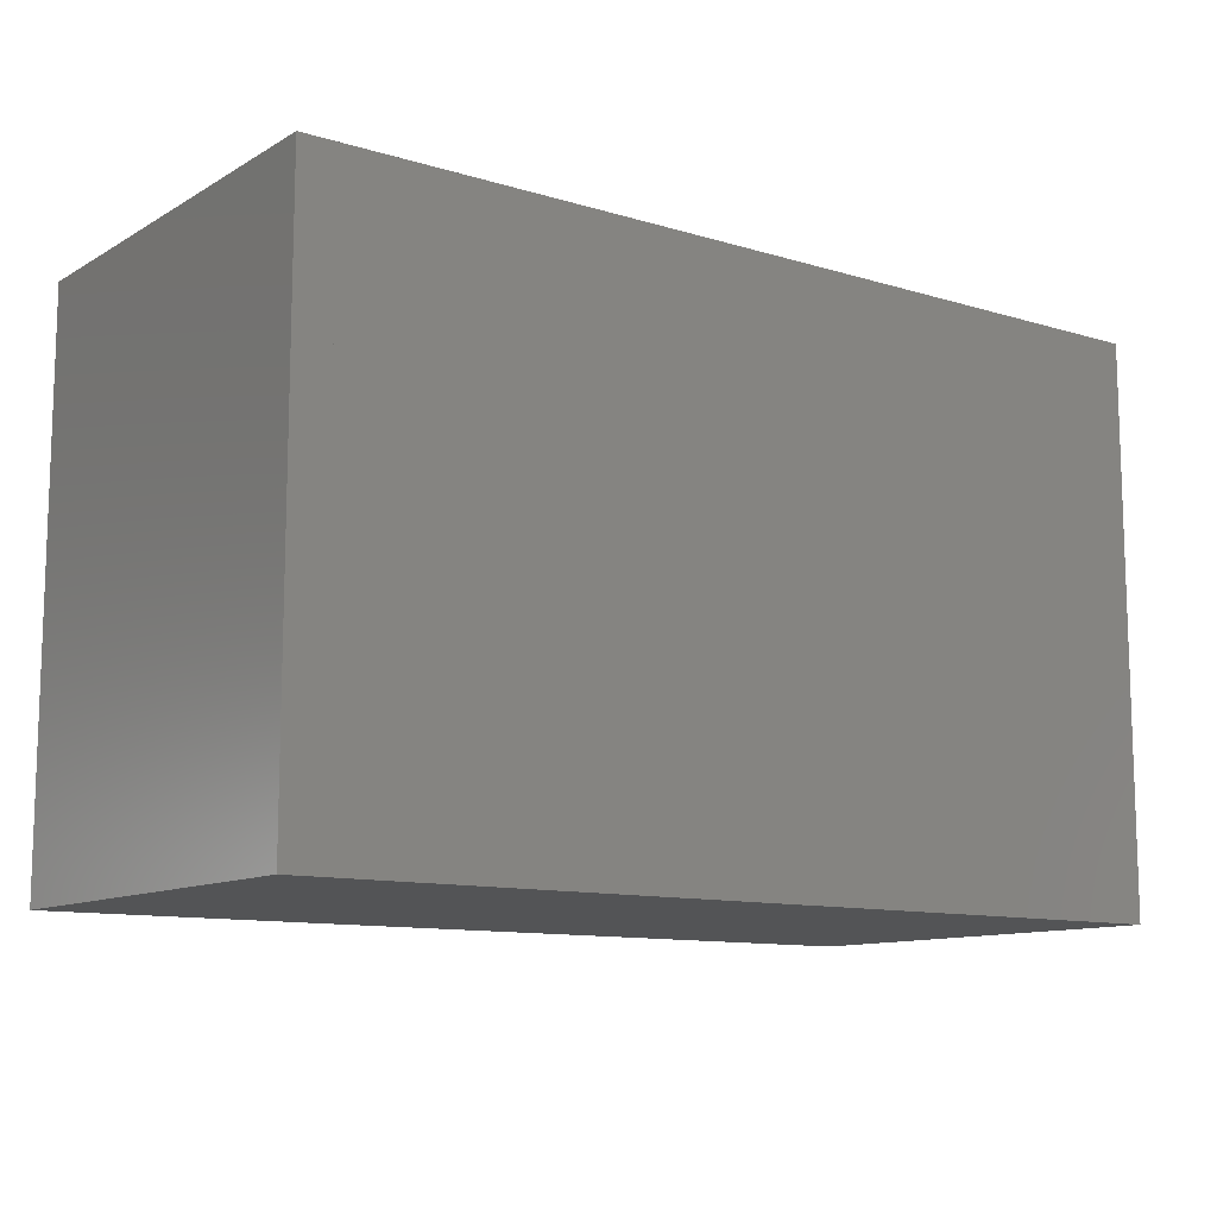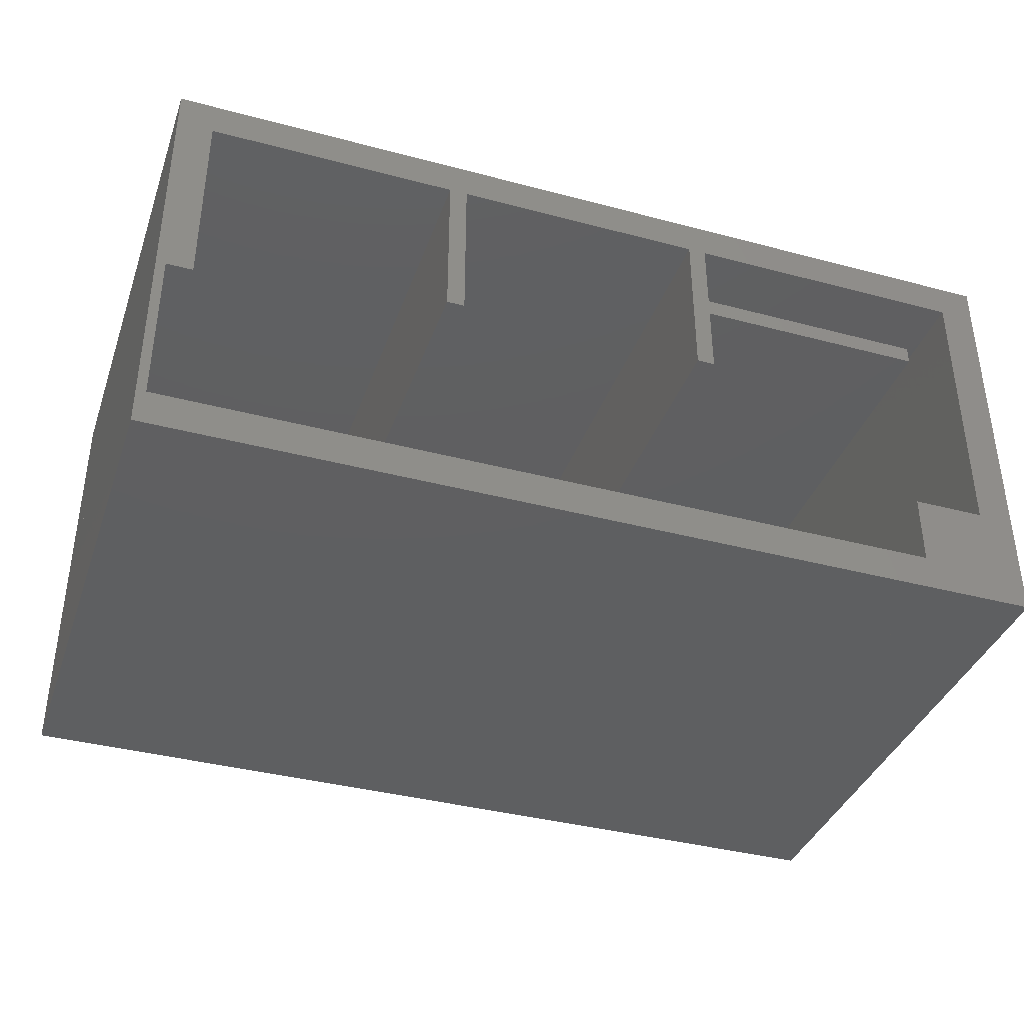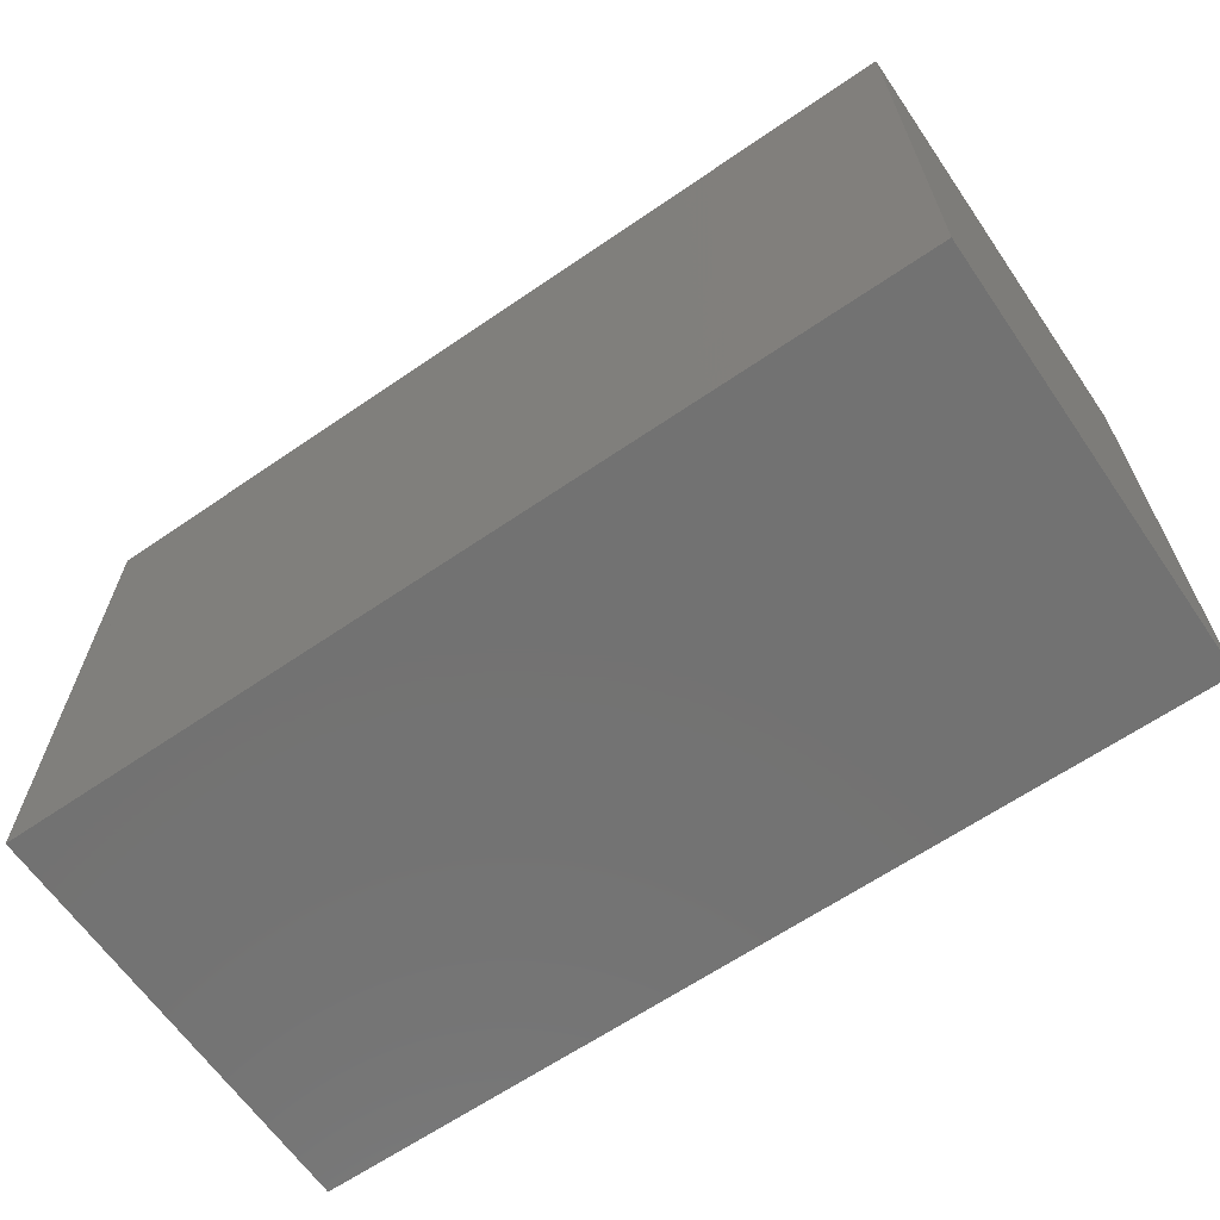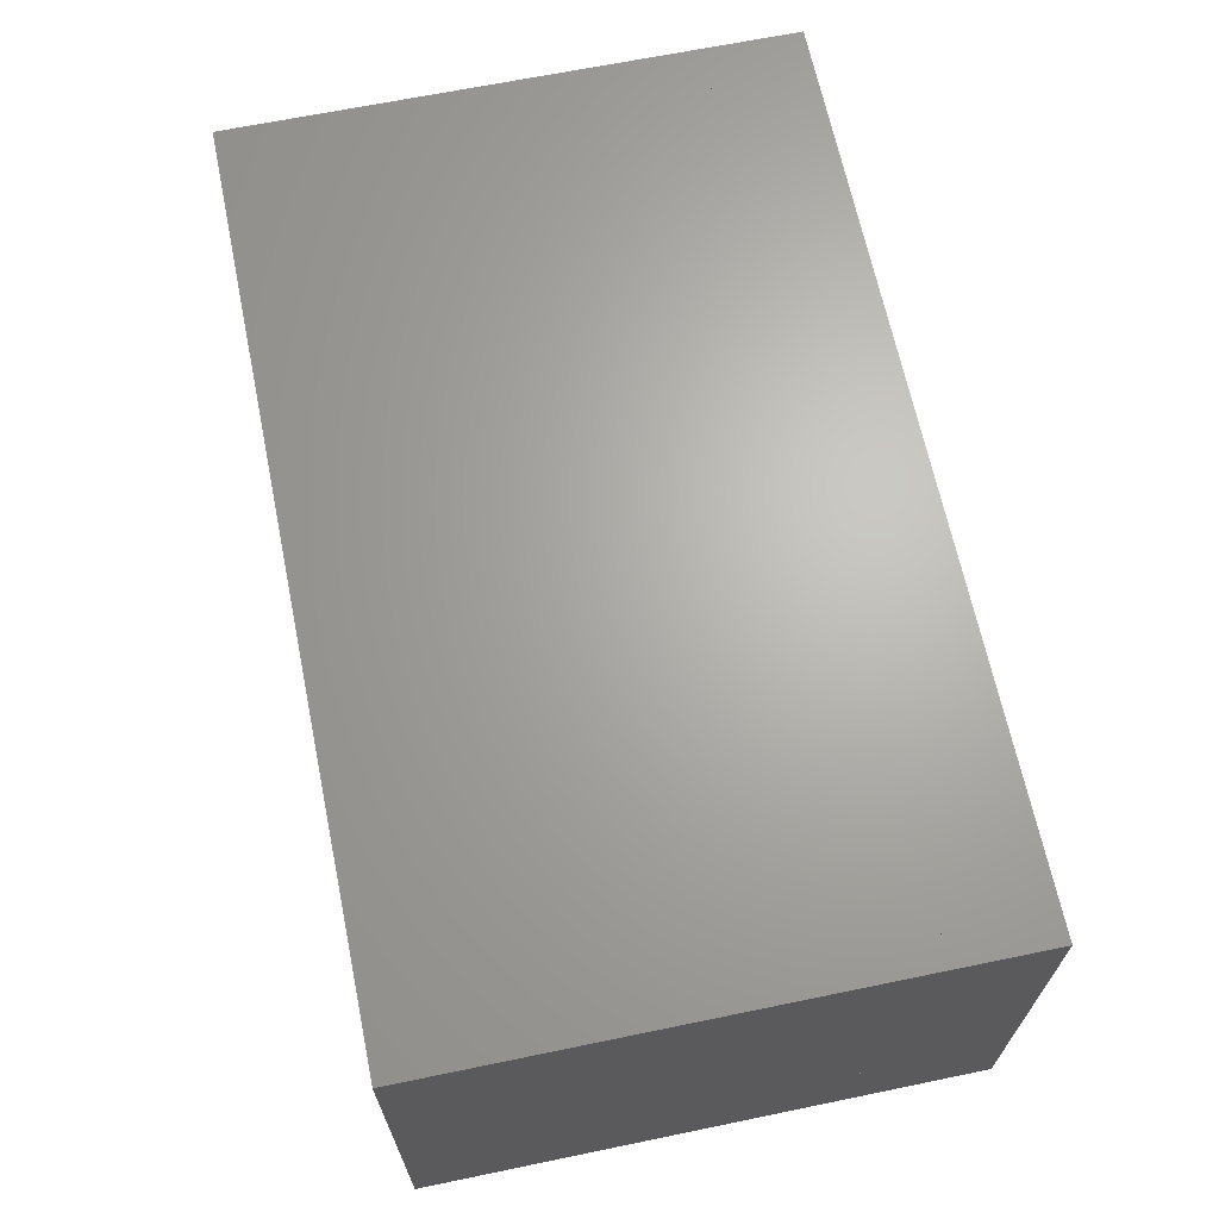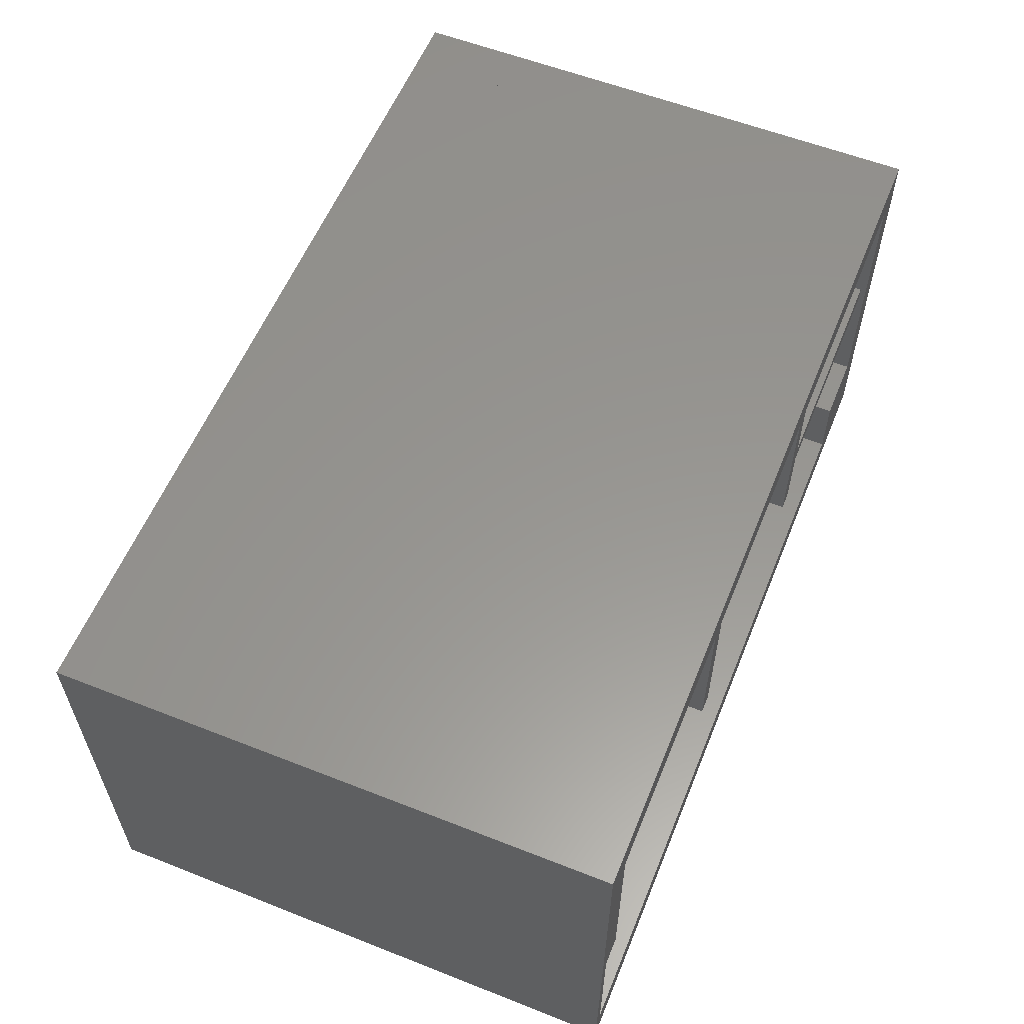
<metadata>
{"format":"stl","ext":"stl","renderer":"f3d","projection":"perspective","resolution":1024,"background":"white","views":[{"elev":-11.2,"azim":143.7,"up":"+Z"},{"elev":-38.1,"azim":-18.6,"up":"+Y"},{"elev":-64.4,"azim":-145.4,"up":"+Z"},{"elev":66.2,"azim":78.3,"up":"+Y"},{"elev":58.1,"azim":-67.9,"up":"+Y"}]}
</metadata>
<code>
# stl→obj: 209 verts, 484 faces
v 1.99e+04 1.234e+04 5163
v 1.99e+04 1.25e+04 4697
v 1.99e+04 1.234e+04 4673
v 1.99e+04 1.25e+04 5204
v 1.99e+04 1.208e+04 5114
v 1.99e+04 1.219e+04 4673
v 1.99e+04 1.208e+04 4665
v 1.99e+04 1.219e+04 5163
v 1.99e+04 1.234e+04 6855
v 1.99e+04 1.252e+04 6362
v 1.99e+04 1.234e+04 6323
v 1.99e+04 1.252e+04 6834
v 1.99e+04 1.267e+04 6834
v 1.99e+04 1.189e+04 4500
v 1.99e+04 1.194e+04 4665
v 1.99e+04 1.279e+04 4500
v 1.99e+04 1.189e+04 7050
v 1.99e+04 1.194e+04 5114
v 1.99e+04 1.196e+04 5723
v 1.99e+04 1.196e+04 5700
v 1.99e+04 1.197e+04 5679
v 1.99e+04 1.197e+04 5661
v 1.99e+04 1.198e+04 5647
v 1.99e+04 1.219e+04 5470
v 1.99e+04 1.267e+04 5204
v 1.99e+04 1.2e+04 5638
v 1.99e+04 1.201e+04 5635
v 1.99e+04 1.196e+04 5745
v 1.99e+04 1.197e+04 5767
v 1.99e+04 1.197e+04 5785
v 1.99e+04 1.198e+04 5799
v 1.99e+04 1.2e+04 5807
v 1.99e+04 1.196e+04 6313
v 1.99e+04 1.201e+04 5810
v 1.99e+04 1.219e+04 5943
v 1.99e+04 1.234e+04 5943
v 1.99e+04 1.252e+04 5992
v 1.99e+04 1.267e+04 5992
v 1.99e+04 1.196e+04 6832
v 1.99e+04 1.21e+04 6832
v 1.99e+04 1.219e+04 6855
v 1.99e+04 1.267e+04 4697
v 1.99e+04 1.279e+04 7050
v 1.99e+04 1.267e+04 5504
v 1.99e+04 1.234e+04 5470
v 1.99e+04 1.252e+04 5504
v 1.99e+04 1.267e+04 6362
v 1.99e+04 1.21e+04 6313
v 1.99e+04 1.219e+04 6323
v 1.99e+04 1.204e+04 5661
v 1.99e+04 1.203e+04 5647
v 1.99e+04 1.202e+04 5638
v 1.99e+04 1.205e+04 5679
v 1.99e+04 1.205e+04 5700
v 1.99e+04 1.206e+04 5723
v 1.99e+04 1.205e+04 5745
v 1.99e+04 1.205e+04 5767
v 1.99e+04 1.204e+04 5785
v 1.99e+04 1.203e+04 5799
v 1.99e+04 1.202e+04 5807
v 1.995e+04 1.208e+04 4665
v 1.995e+04 1.219e+04 4673
v 1.995e+04 1.208e+04 5114
v 1.995e+04 1.234e+04 4673
v 1.995e+04 1.219e+04 5163
v 1.995e+04 1.194e+04 5114
v 1.995e+04 1.25e+04 4697
v 1.995e+04 1.234e+04 5163
v 1.995e+04 1.267e+04 4697
v 1.995e+04 1.25e+04 5204
v 1.995e+04 1.219e+04 5470
v 1.995e+04 1.202e+04 5638
v 1.995e+04 1.201e+04 5635
v 1.995e+04 1.203e+04 5647
v 1.995e+04 1.204e+04 5661
v 1.995e+04 1.219e+04 5943
v 1.995e+04 1.205e+04 5679
v 1.995e+04 1.205e+04 5700
v 1.995e+04 1.206e+04 5723
v 1.995e+04 1.205e+04 5745
v 1.995e+04 1.205e+04 5767
v 1.995e+04 1.204e+04 5785
v 1.995e+04 1.203e+04 5799
v 1.995e+04 1.202e+04 5807
v 1.995e+04 1.201e+04 5810
v 1.995e+04 1.234e+04 5470
v 1.995e+04 1.252e+04 5504
v 1.995e+04 1.234e+04 5943
v 1.995e+04 1.267e+04 5504
v 1.995e+04 1.252e+04 5992
v 1.995e+04 1.21e+04 6313
v 1.995e+04 1.219e+04 6323
v 1.995e+04 1.21e+04 6832
v 1.995e+04 1.234e+04 6323
v 1.995e+04 1.219e+04 6855
v 1.995e+04 1.196e+04 6832
v 1.995e+04 1.279e+04 4500
v 1.995e+04 1.189e+04 4500
v 1.995e+04 1.279e+04 7050
v 1.995e+04 1.267e+04 5204
v 1.995e+04 1.267e+04 5992
v 1.995e+04 1.267e+04 6362
v 1.995e+04 1.267e+04 6834
v 1.995e+04 1.252e+04 6834
v 1.995e+04 1.234e+04 6855
v 1.995e+04 1.194e+04 4665
v 1.995e+04 1.189e+04 7050
v 1.995e+04 1.196e+04 5723
v 1.995e+04 1.196e+04 5700
v 1.995e+04 1.197e+04 5679
v 1.995e+04 1.197e+04 5661
v 1.995e+04 1.198e+04 5647
v 1.995e+04 1.2e+04 5638
v 1.995e+04 1.196e+04 5745
v 1.995e+04 1.197e+04 5767
v 1.995e+04 1.197e+04 5785
v 1.995e+04 1.198e+04 5799
v 1.995e+04 1.2e+04 5807
v 1.995e+04 1.196e+04 6313
v 1.995e+04 1.252e+04 6362
v 2.47e+04 1.409e+04 7050
v 2.49e+04 1.409e+04 4500
v 2.47e+04 1.409e+04 4500
v 2.49e+04 1.409e+04 7050
v 2.47e+04 1.364e+04 4500
v 2.47e+04 1.353e+04 4500
v 2.49e+04 1.228e+04 4500
v 2.47e+04 1.228e+04 4500
v 2.47e+04 1.364e+04 7050
v 2.49e+04 1.228e+04 7050
v 2.47e+04 1.353e+04 7050
v 2.47e+04 1.228e+04 7050
v 2.15e+04 1.389e+04 4500
v 2.16e+04 1.299e+04 4500
v 2.15e+04 1.299e+04 4500
v 2.16e+04 1.329e+04 4500
v 2.16e+04 1.389e+04 4500
v 2.16e+04 1.299e+04 7050
v 2.15e+04 1.389e+04 7050
v 2.15e+04 1.299e+04 7050
v 2.16e+04 1.329e+04 7050
v 2.16e+04 1.389e+04 7050
v 2.31e+04 1.349e+04 4500
v 2.31e+04 1.339e+04 4500
v 2.31e+04 1.389e+04 4500
v 2.34e+04 1.339e+04 4500
v 2.34e+04 1.349e+04 4500
v 2.3e+04 1.389e+04 4500
v 2.31e+04 1.299e+04 4500
v 2.3e+04 1.299e+04 4500
v 2.31e+04 1.299e+04 7050
v 2.3e+04 1.389e+04 7050
v 2.3e+04 1.299e+04 7050
v 2.31e+04 1.339e+04 7050
v 2.31e+04 1.389e+04 7050
v 2.31e+04 1.349e+04 7050
v 2.34e+04 1.339e+04 7050
v 2.34e+04 1.349e+04 7050
v 2.44e+04 1.349e+04 4500
v 2.44e+04 1.339e+04 4500
v 2.44e+04 1.339e+04 7050
v 2.44e+04 1.349e+04 7050
v 2.01e+04 1.389e+04 4500
v 1.99e+04 1.389e+04 4500
v 2.01e+04 1.279e+04 4500
v 2.01e+04 1.279e+04 7050
v 1.99e+04 1.389e+04 7050
v 2.01e+04 1.389e+04 7050
v 2.157e+04 1.409e+04 3950
v 1.99e+04 1.279e+04 3950
v 1.99e+04 1.409e+04 3950
v 1.99e+04 1.199e+04 3950
v 2.448e+04 1.169e+04 3950
v 1.99e+04 1.169e+04 3950
v 2.167e+04 1.409e+04 3950
v 2.313e+04 1.409e+04 3950
v 2.323e+04 1.409e+04 3950
v 2.49e+04 1.409e+04 3950
v 2.49e+04 1.333e+04 3950
v 2.49e+04 1.169e+04 3950
v 2.49e+04 1.169e+04 4500
v 2.49e+04 1.333e+04 4500
v 2.448e+04 1.169e+04 4500
v 1.99e+04 1.199e+04 4500
v 1.99e+04 1.169e+04 4500
v 2.157e+04 1.409e+04 4500
v 2.167e+04 1.409e+04 4500
v 2.313e+04 1.409e+04 4500
v 2.323e+04 1.409e+04 4500
v 1.99e+04 1.409e+04 4500
v 2.49e+04 1.229e+04 4500
v 2.43e+04 1.169e+04 4500
v 2.43e+04 1.229e+04 4500
v 2.49e+04 1.169e+04 7050
v 2.43e+04 1.229e+04 7050
v 2.43e+04 1.169e+04 7050
v 2.49e+04 1.229e+04 7050
v 2.334e+04 1.409e+04 4500
v 2.48e+04 1.389e+04 4500
v 2.48e+04 1.409e+04 4500
v 2.48e+04 1.389e+04 7050
v 1.99e+04 1.409e+04 7050
v 2.334e+04 1.409e+04 7050
v 2.48e+04 1.409e+04 7050
v 2.43e+04 1.189e+04 4500
v 2.01e+04 1.169e+04 4500
v 2.01e+04 1.189e+04 4500
v 2.43e+04 1.189e+04 7050
v 1.99e+04 1.169e+04 7050
f 1 2 3
f 2 1 4
f 5 6 7
f 6 5 8
f 9 10 11
f 10 9 12
f 12 9 13
f 14 15 16
f 15 14 17
f 15 17 18
f 18 17 19
f 18 19 20
f 18 20 5
f 5 20 21
f 5 21 22
f 5 22 8
f 8 22 23
f 8 23 1
f 1 23 24
f 1 24 4
f 4 24 25
f 24 23 26
f 24 26 27
f 19 17 28
f 28 17 29
f 29 17 30
f 30 17 31
f 31 17 32
f 32 17 33
f 32 33 34
f 34 33 35
f 35 33 36
f 36 33 37
f 37 33 38
f 33 17 39
f 39 17 40
f 40 17 41
f 41 17 9
f 16 42 43
f 42 16 3
f 3 16 7
f 7 16 15
f 3 7 6
f 42 3 2
f 43 42 25
f 43 25 44
f 44 25 45
f 45 25 24
f 44 45 46
f 43 44 38
f 43 38 47
f 47 38 11
f 11 38 48
f 48 38 33
f 11 48 49
f 47 11 10
f 43 47 13
f 43 13 9
f 43 9 17
f 40 49 48
f 49 40 41
f 36 46 45
f 46 36 37
f 24 50 35
f 50 24 51
f 51 24 52
f 52 24 27
f 35 50 53
f 35 53 54
f 35 54 55
f 35 55 56
f 35 56 57
f 35 57 58
f 35 58 59
f 35 59 60
f 35 60 34
f 12 47 10
f 47 12 13
f 37 44 46
f 44 37 38
f 4 42 2
f 42 4 25
f 26 52 27
f 52 26 23
f 52 23 51
f 51 23 22
f 51 22 50
f 50 22 21
f 50 21 53
f 53 21 20
f 53 20 54
f 54 20 19
f 54 19 55
f 55 19 28
f 55 28 56
f 56 28 29
f 56 29 57
f 57 29 30
f 57 30 58
f 58 30 31
f 58 31 59
f 59 31 32
f 59 32 60
f 60 32 34
f 35 45 24
f 45 35 36
f 8 3 6
f 3 8 1
f 39 48 33
f 48 39 40
f 18 7 15
f 7 18 5
f 61 62 63
f 62 61 64
f 63 62 65
f 63 65 66
f 64 67 68
f 67 64 69
f 68 67 70
f 68 70 65
f 71 72 73
f 72 71 74
f 74 71 75
f 75 71 76
f 75 76 77
f 77 76 78
f 78 76 79
f 79 76 80
f 80 76 81
f 81 76 82
f 82 76 83
f 83 76 84
f 84 76 85
f 86 87 88
f 87 86 89
f 88 87 90
f 88 90 76
f 91 92 93
f 92 91 94
f 93 92 95
f 93 95 96
f 97 69 98
f 69 97 99
f 98 69 64
f 98 64 61
f 69 99 100
f 100 99 89
f 100 89 70
f 70 89 86
f 89 99 101
f 101 99 102
f 101 102 90
f 90 102 94
f 90 94 91
f 102 99 103
f 103 99 104
f 104 99 105
f 105 99 95
f 98 106 107
f 106 98 61
f 107 106 66
f 107 66 108
f 108 66 109
f 109 66 110
f 110 66 111
f 111 66 65
f 111 65 112
f 112 65 71
f 71 65 70
f 71 70 86
f 112 71 113
f 113 71 73
f 107 108 114
f 107 114 115
f 107 115 116
f 107 116 117
f 107 117 118
f 107 118 119
f 119 118 85
f 119 85 76
f 119 76 90
f 119 90 91
f 107 119 96
f 107 96 95
f 107 95 99
f 94 120 105
f 120 94 102
f 105 120 104
f 17 99 43
f 99 17 107
f 99 16 43
f 16 99 97
f 97 14 16
f 14 97 98
f 98 17 14
f 17 98 107
f 102 13 47
f 13 102 103
f 103 12 13
f 12 103 104
f 104 10 12
f 10 104 120
f 10 102 47
f 102 10 120
f 89 38 44
f 38 89 101
f 101 37 38
f 37 101 90
f 90 46 37
f 46 90 87
f 46 89 44
f 89 46 87
f 70 2 4
f 2 70 67
f 2 69 42
f 69 2 67
f 69 25 42
f 25 69 100
f 100 4 25
f 4 100 70
f 28 108 19
f 108 28 114
f 108 20 19
f 20 108 109
f 20 110 21
f 110 20 109
f 110 22 21
f 22 110 111
f 22 112 23
f 112 22 111
f 23 113 26
f 113 23 112
f 26 73 27
f 73 26 113
f 27 72 52
f 72 27 73
f 52 74 51
f 74 52 72
f 51 75 50
f 75 51 74
f 50 77 53
f 77 50 75
f 77 54 53
f 54 77 78
f 54 79 55
f 79 54 78
f 79 56 55
f 56 79 80
f 56 81 57
f 81 56 80
f 81 58 57
f 58 81 82
f 82 59 58
f 59 82 83
f 83 60 59
f 60 83 84
f 84 34 60
f 34 84 85
f 85 32 34
f 32 85 118
f 118 31 32
f 31 118 117
f 117 30 31
f 30 117 116
f 30 115 29
f 115 30 116
f 115 28 29
f 28 115 114
f 94 9 11
f 9 94 105
f 105 41 9
f 41 105 95
f 95 49 41
f 49 95 92
f 49 94 11
f 94 49 92
f 86 36 45
f 36 86 88
f 88 35 36
f 35 88 76
f 76 24 35
f 24 76 71
f 24 86 45
f 86 24 71
f 64 1 3
f 1 64 68
f 68 8 1
f 8 68 65
f 65 6 8
f 6 65 62
f 6 64 3
f 64 6 62
f 91 40 48
f 40 91 93
f 93 39 40
f 39 93 96
f 96 33 39
f 33 96 119
f 33 91 48
f 91 33 119
f 15 61 7
f 61 15 106
f 61 5 7
f 5 61 63
f 63 18 5
f 18 63 66
f 66 15 18
f 15 66 106
f 9 49 11
f 49 9 41
f 121 122 123
f 122 121 124
f 122 125 123
f 125 122 126
f 126 127 128
f 127 126 122
f 121 125 129
f 125 121 123
f 130 131 132
f 131 130 129
f 129 130 121
f 121 130 124
f 129 126 131
f 126 129 125
f 131 128 132
f 128 131 126
f 130 128 127
f 128 130 132
f 122 130 127
f 130 122 124
f 133 134 135
f 134 133 136
f 136 133 137
f 138 139 140
f 139 138 141
f 139 141 142
f 139 137 133
f 137 139 142
f 137 141 136
f 141 137 142
f 136 138 134
f 138 136 141
f 138 135 134
f 135 138 140
f 139 135 140
f 135 139 133
f 143 144 145
f 144 143 146
f 146 143 147
f 148 149 150
f 149 148 144
f 144 148 145
f 151 152 153
f 152 151 154
f 154 155 152
f 155 154 156
f 156 154 157
f 156 157 158
f 152 145 148
f 145 152 155
f 145 156 143
f 156 145 155
f 156 147 143
f 147 156 158
f 147 157 146
f 157 147 158
f 146 154 144
f 154 146 157
f 144 151 149
f 151 144 154
f 149 153 150
f 153 149 151
f 153 148 150
f 148 153 152
f 159 146 147
f 146 159 160
f 161 158 157
f 158 161 162
f 159 161 160
f 161 159 162
f 160 157 146
f 157 160 161
f 157 147 146
f 147 157 158
f 158 159 147
f 159 158 162
f 163 16 164
f 16 163 165
f 166 167 43
f 167 166 168
f 163 166 165
f 166 163 168
f 166 16 165
f 16 166 43
f 167 16 43
f 16 167 164
f 167 163 164
f 163 167 168
f 169 170 171
f 172 173 174
f 173 172 170
f 173 170 169
f 173 169 175
f 173 175 176
f 173 176 177
f 173 177 178
f 173 178 179
f 180 173 179
f 181 182 183
f 183 184 185
f 184 183 16
f 16 183 186
f 186 183 187
f 187 183 188
f 188 183 189
f 189 183 122
f 122 183 182
f 186 190 16
f 184 174 185
f 174 184 172
f 183 174 173
f 174 183 185
f 181 173 180
f 173 181 183
f 180 182 181
f 182 180 179
f 179 122 182
f 122 179 178
f 177 122 178
f 122 177 189
f 176 189 177
f 189 176 188
f 187 176 175
f 176 187 188
f 186 175 169
f 175 186 187
f 190 169 171
f 169 190 186
f 190 170 16
f 170 190 171
f 16 172 184
f 172 16 170
f 191 192 193
f 192 191 181
f 194 195 196
f 195 194 197
f 194 192 181
f 192 194 196
f 195 192 196
f 192 195 193
f 195 191 193
f 191 195 197
f 191 194 181
f 194 191 197
f 198 164 190
f 164 198 199
f 199 198 200
f 201 202 167
f 202 201 203
f 203 201 204
f 203 200 198
f 200 203 204
f 200 201 199
f 201 200 204
f 201 164 199
f 164 201 167
f 167 190 164
f 190 167 202
f 190 203 198
f 203 190 202
f 205 206 207
f 206 205 192
f 17 205 14
f 205 17 208
f 196 185 192
f 185 196 209
f 17 185 209
f 185 17 14
f 209 208 17
f 208 209 196
f 205 196 192
f 196 205 208
f 205 185 14
f 185 205 192

</code>
